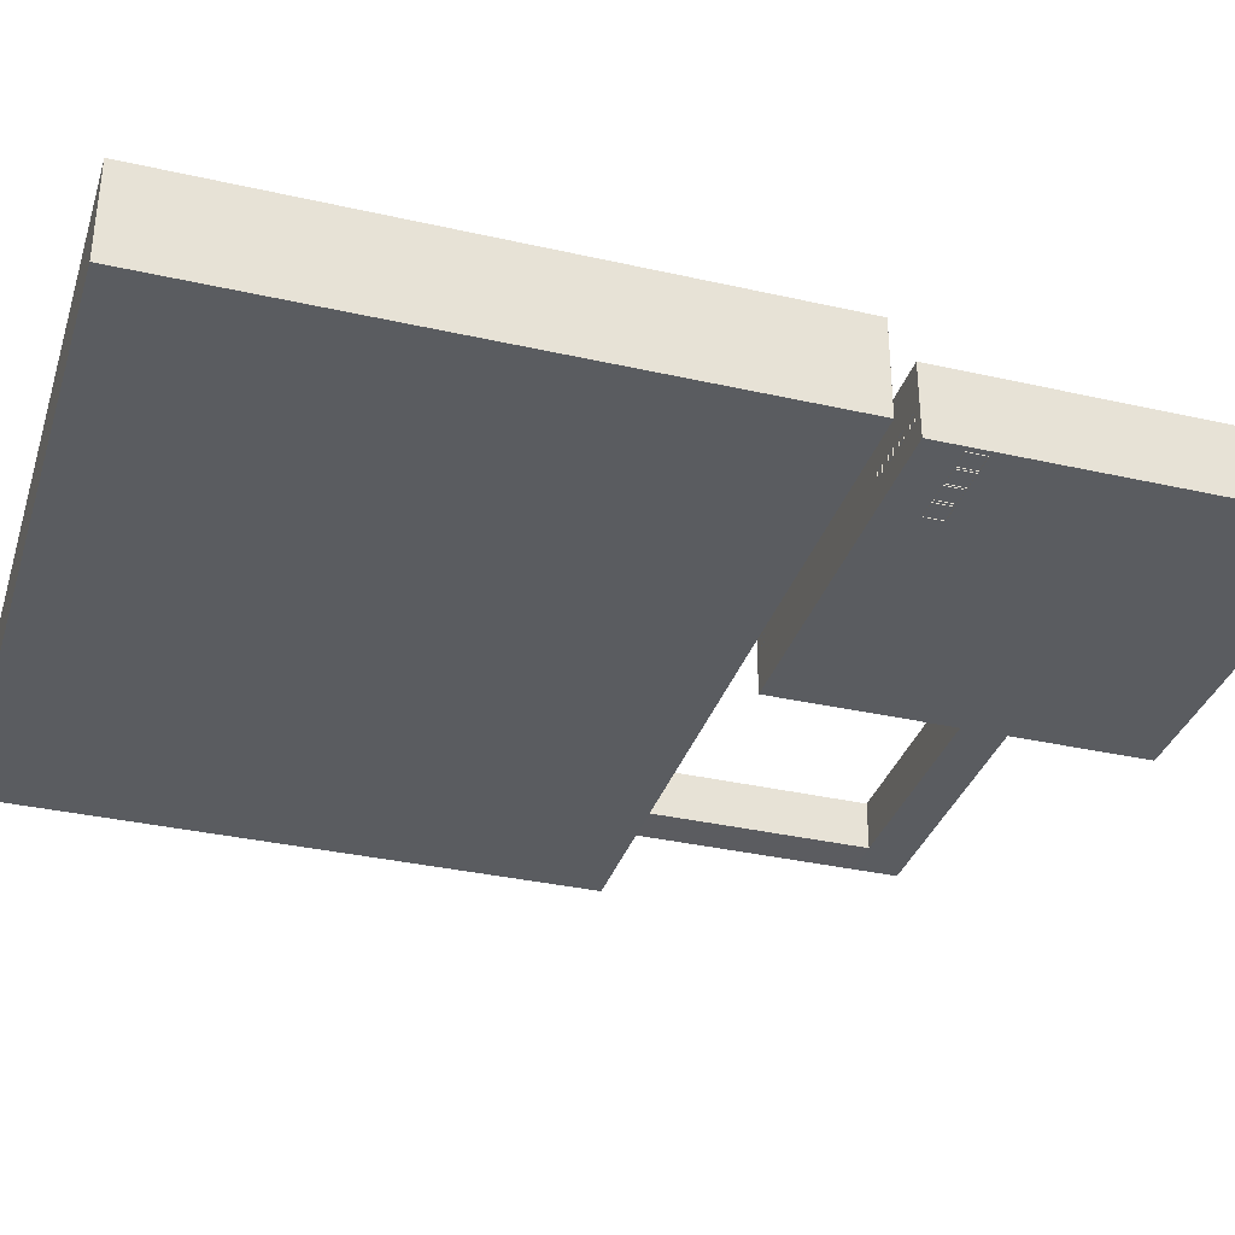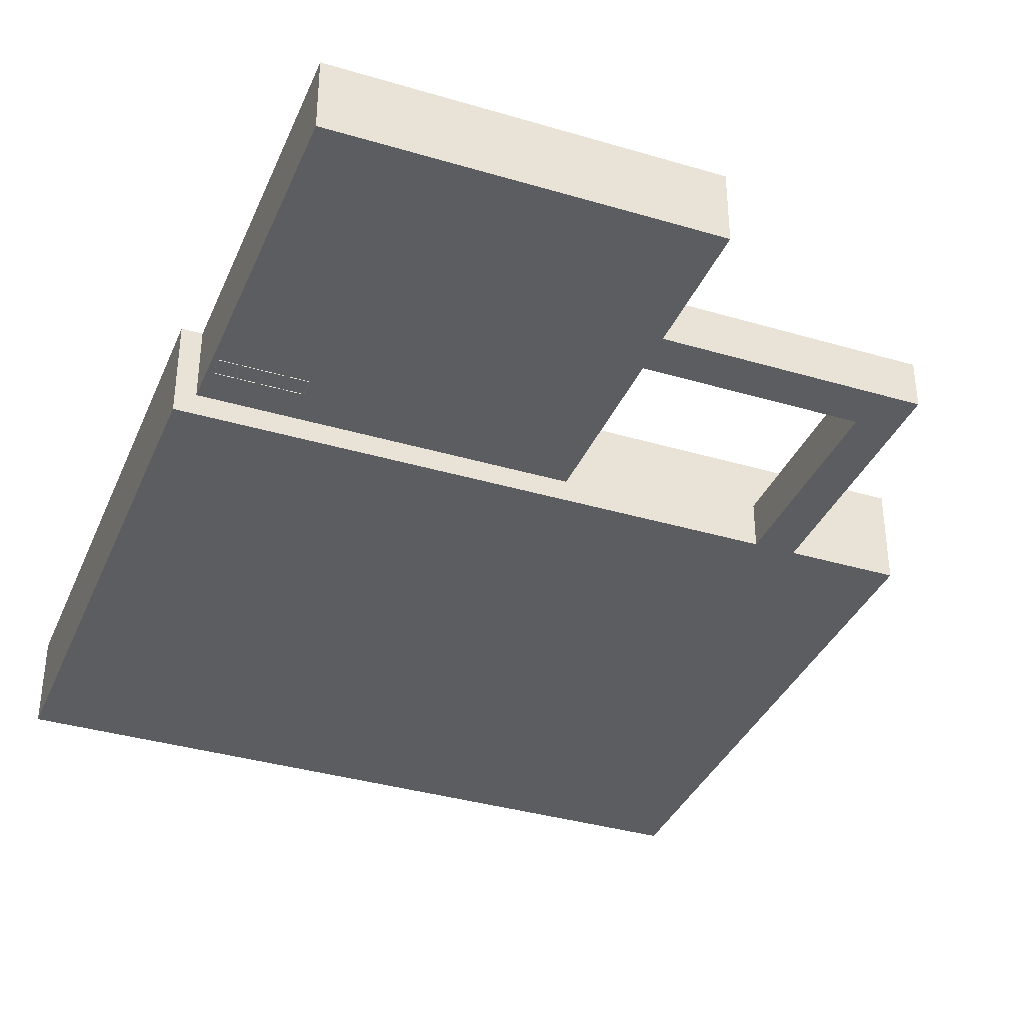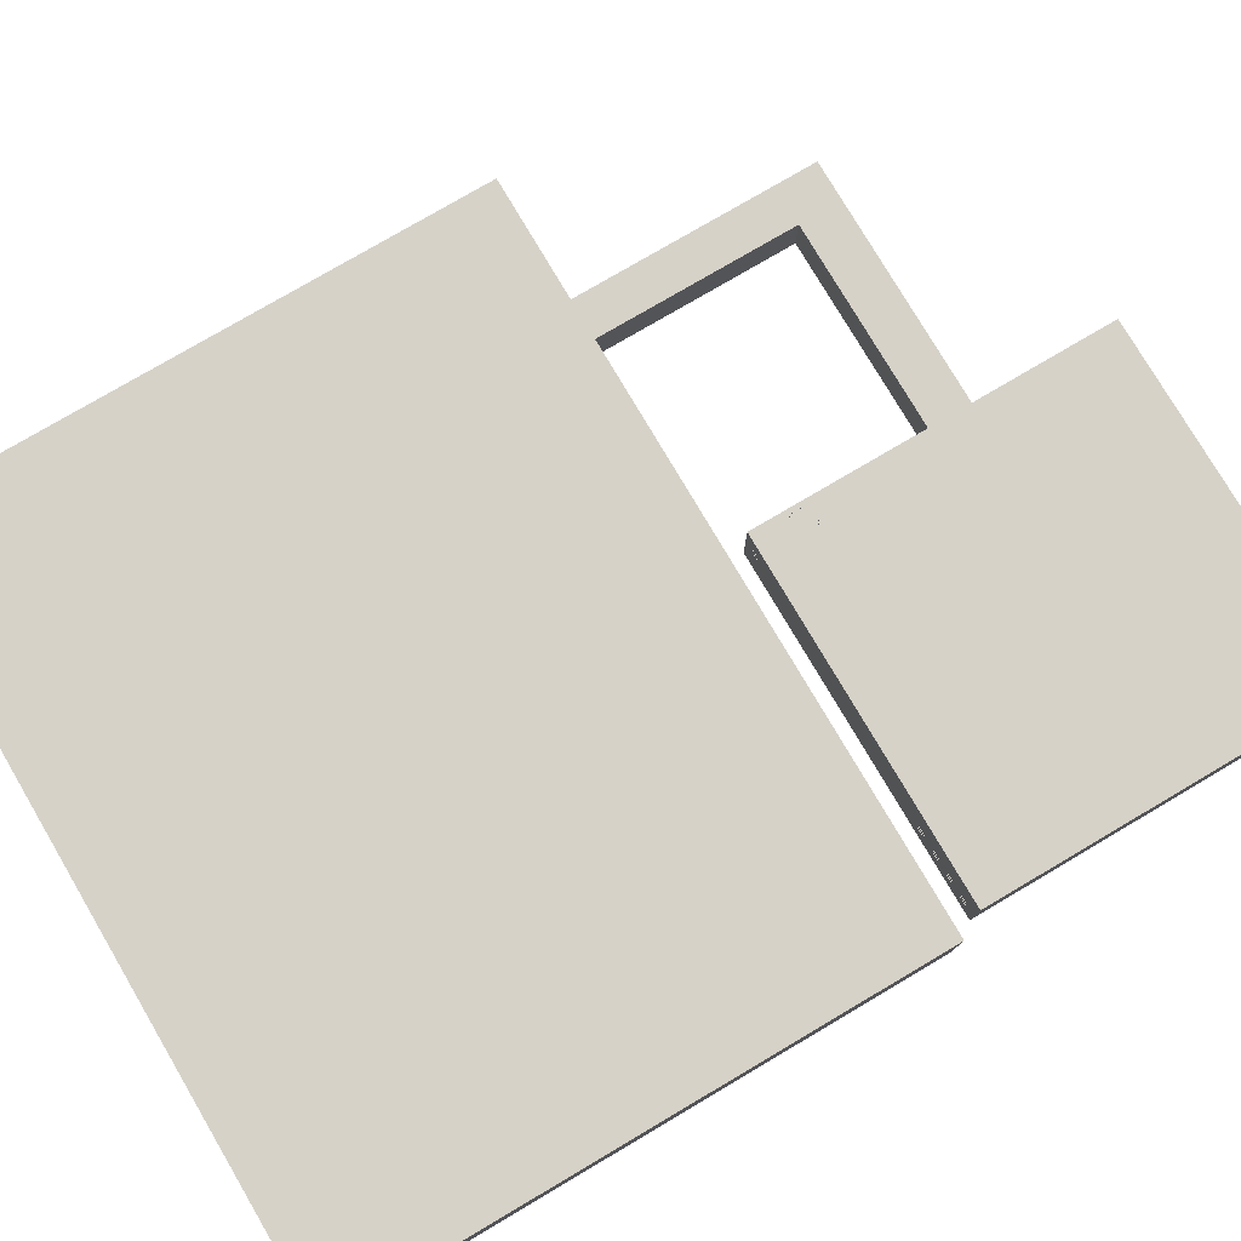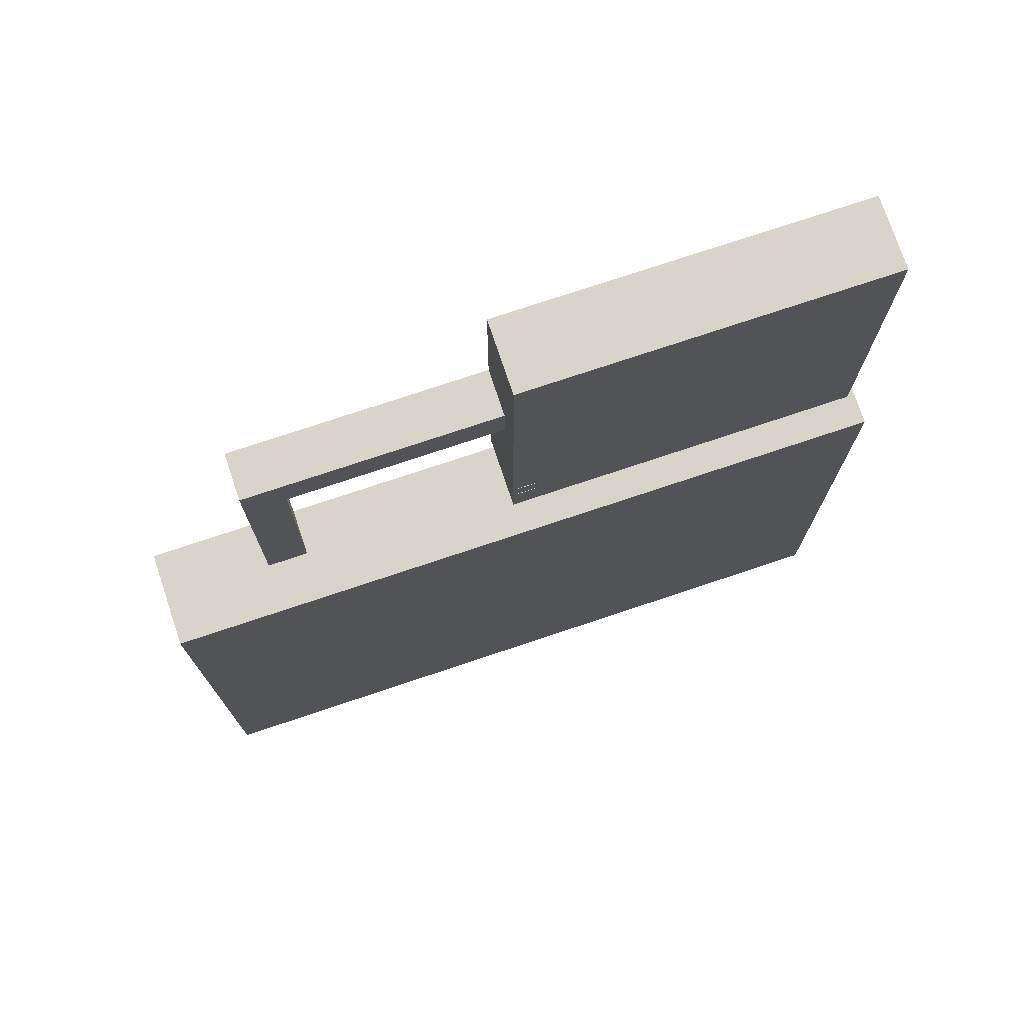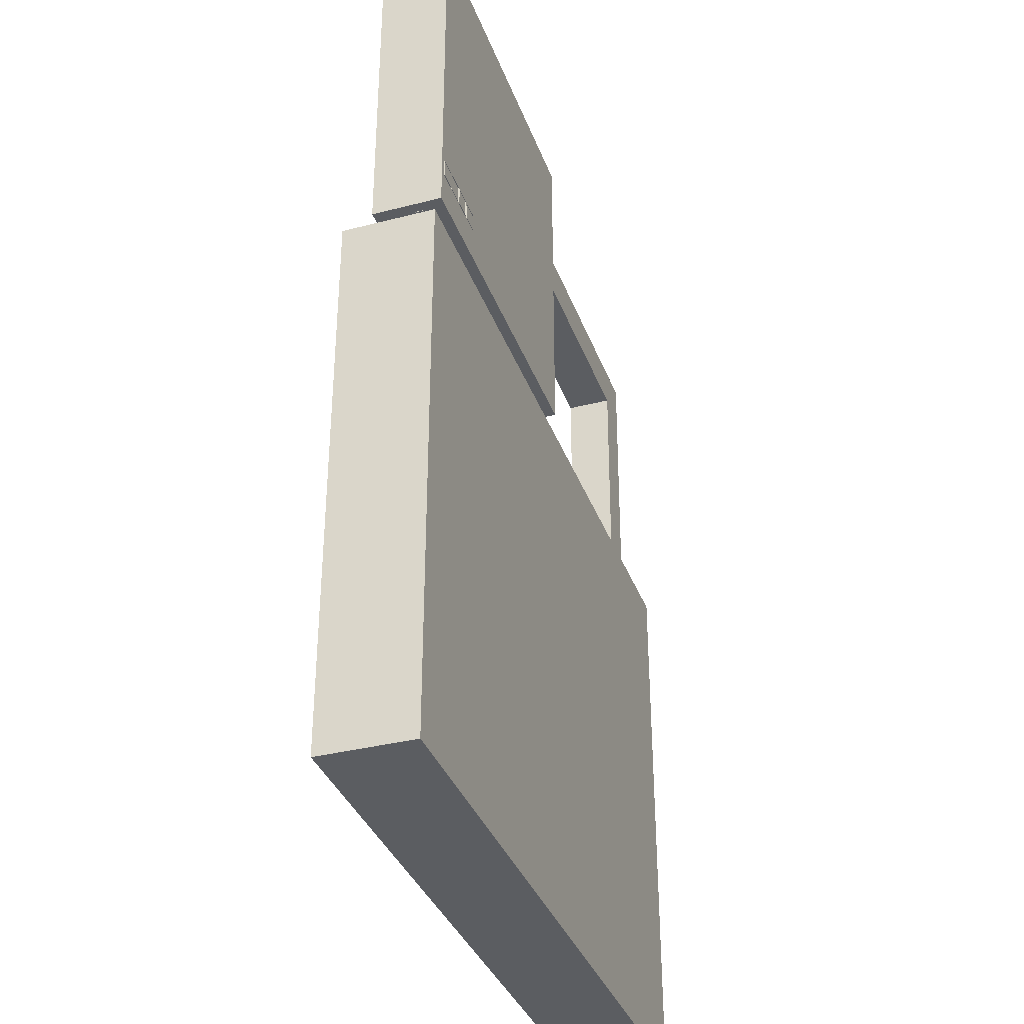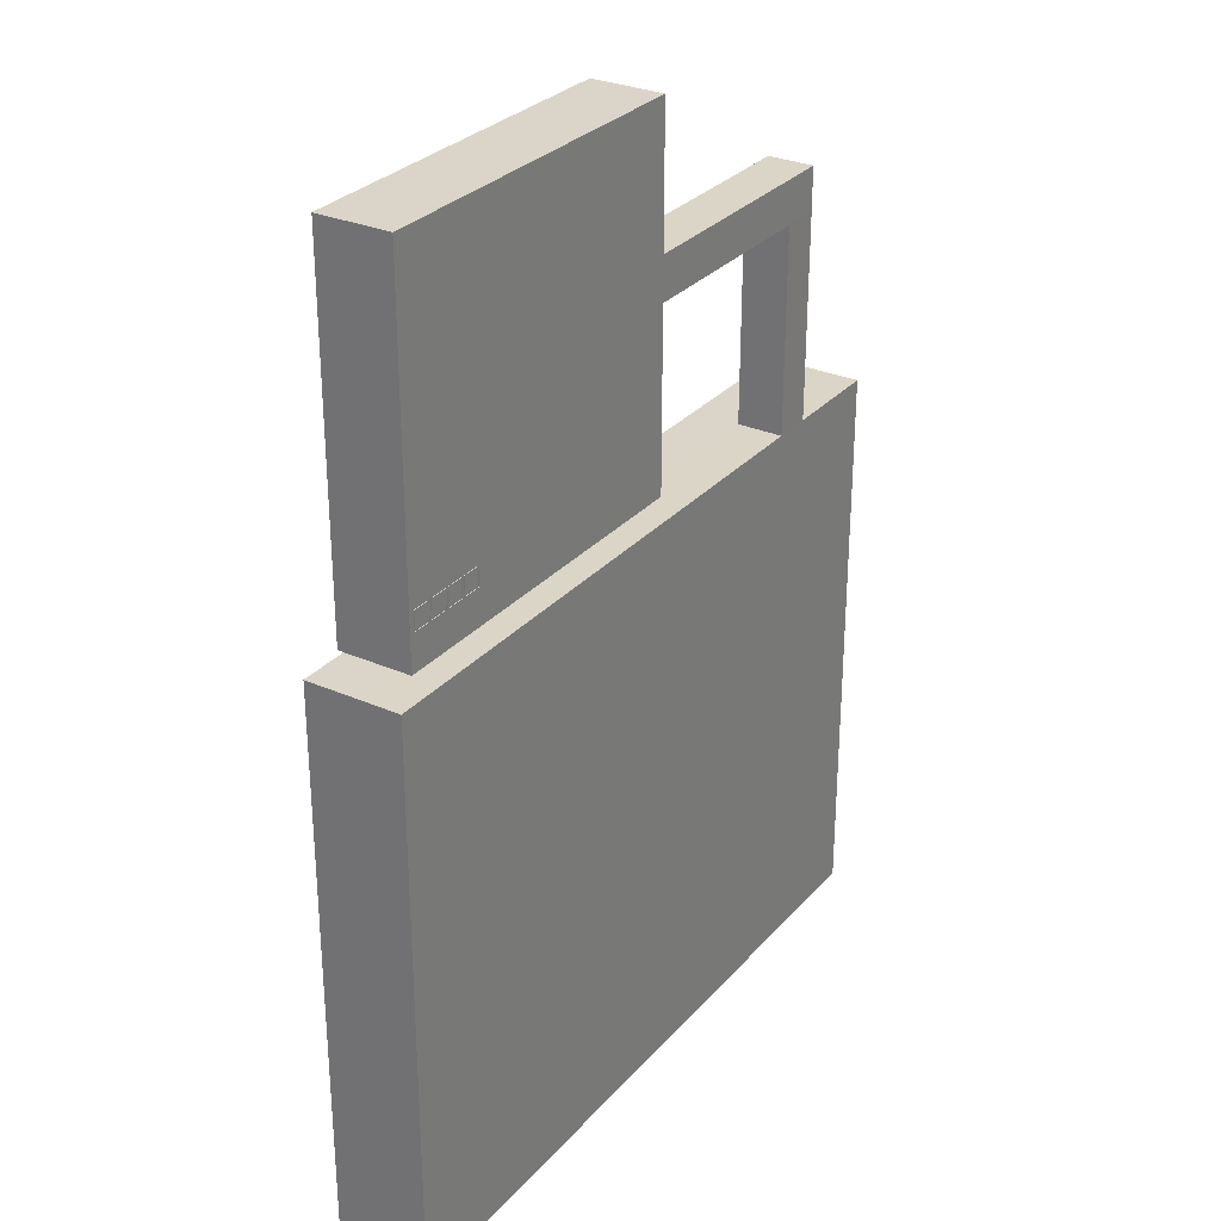
<metadata>
{"format":"obj","ext":"obj","renderer":"f3d","projection":"perspective","resolution":1024,"background":"white","views":[{"elev":-34.4,"azim":-107.0,"up":"+Y"},{"elev":-36.2,"azim":-21.2,"up":"+Y"},{"elev":77.8,"azim":-120.5,"up":"+Y"},{"elev":75.2,"azim":161.5,"up":"+Z"},{"elev":-35.6,"azim":-71.2,"up":"+Z"},{"elev":29.4,"azim":-57.1,"up":"+Z"}]}
</metadata>
<code>
o Cube
v 10 4 -10
v 10 0 -10
v 10 4 10
v 10 0 10
v -10 4 -10
v -10 0 -10
v -10 4 10
v -10 0 10
v 10 2.613 -10
v 10 2.557 10
v 10 0 2.404
v 10 2.578 2.41
v 10 0 0.00586
v 10 2.585 0.01253
v 24.06 2.578 2.41
v 24.06 0 2.404
v 24.06 0 0.00586
v 24.06 2.585 0.01253
v 21.81 2.585 0.01253
v 21.81 0 0.00586
v 24.06 2.578 2.41
v 24.06 0 2.404
v 24.06 0 0.00586
v 24.06 2.585 0.01253
v 24.06 2.615 -11.53
v 24.06 0.02978 -11.54
v 21.81 2.615 -11.53
v 21.81 0.02978 -11.54
v -10.8 2.615 -11.53
v -10.8 0.02978 -11.54
v 30.06 2.615 -11.53
v 30.06 0.02978 -11.54
v -10.8 5.341 -11.53
v 30.06 5.341 -11.53
v -10.8 0.02978 -43.82
v 30.06 0.02978 -43.82
v -10.8 5.341 -43.81
v 30.06 5.341 -43.81
f 1 3 7 5
f 4 8 7 3 10
f 8 6 5 7
f 6 8 4 11 13 2
f 2 13 14 9
f 6 2 9 1 5
f 16 15 21 22
f 9 14 12 10 3 1
f 12 11 4 10
f 12 14 19 18 15
f 11 12 15 16
f 14 13 20 19
f 13 11 16 17 20
f 24 23 22 21
f 20 17 26 28
f 18 17 23 24
f 17 16 22 23
f 15 18 24 21
f 17 18 25 26
f 19 20 28 27
f 18 19 27 25
f 27 28 30 29
f 26 25 31 32
f 25 27 29 33 34 31
f 34 33 37 38
f 37 33 30 35
f 37 35 36 38
f 38 36 32 34
f 35 30 32 36
o Cube.001
v 9.717 4.021 -6.924
v 9.326 3.885 -7.315
v 9.717 4.021 -7.977
v 9.326 3.885 -7.586
v 8.664 4.021 -6.924
v 9.055 3.885 -7.315
v 8.664 4.021 -7.977
v 9.055 3.885 -7.586
v 9.717 3.885 -6.924
v 9.717 3.885 -7.977
v 8.664 3.885 -7.977
v 8.664 3.885 -6.924
v 9.717 3.885 -6.924
v 9.717 3.885 -7.977
v 8.664 3.885 -7.977
v 8.664 3.885 -6.924
v 9.717 3.885 -6.924
v 9.717 3.885 -7.977
v 8.664 3.885 -7.977
v 8.664 3.885 -6.924
v 9.717 3.885 -6.924
v 9.717 3.885 -7.977
v 8.664 3.885 -7.977
v 8.664 3.885 -6.924
v 9.326 2.375 -7.315
v 9.326 2.375 -7.586
v 9.055 2.375 -7.586
v 9.055 2.375 -7.315
v 9.055 2.607 -7.586
v 9.055 2.607 -7.315
v 9.326 2.607 -7.315
v 9.326 2.607 -7.586
v 9.326 2.607 -9.874
v 9.055 2.607 -9.874
v 9.055 2.375 -9.874
v 9.326 2.375 -9.874
v 9.451 2.715 -9.874
v 8.93 2.715 -9.874
v 8.93 2.267 -9.874
v 9.451 2.267 -9.874
v 9.451 2.715 -10.01
v 8.93 2.715 -10.01
v 8.93 2.267 -10.01
v 9.451 2.267 -10.01
f 39 47 48 41
f 41 48 49 45
f 45 49 50 43
f 43 50 47 39
f 68 67 65 66
f 51 52 48 47
f 52 53 49 48
f 53 54 50 49
f 54 51 47 50
f 55 56 52 51
f 56 57 53 52
f 57 58 54 53
f 58 55 51 54
f 59 60 56 55
f 60 61 57 56
f 61 62 58 57
f 62 59 55 58
f 40 42 60 59
f 42 46 61 60
f 46 44 62 61
f 44 40 59 62
f 65 64 63 66
f 70 69 63 64
f 69 68 66 63
f 46 42 70 67
f 40 44 68 69
f 42 40 69 70
f 44 46 67 68
f 64 65 73 74
f 70 64 74 71
f 65 67 72 73
f 67 70 71 72
f 78 74 73 77
f 78 75 71 74
f 75 76 72 71
f 76 77 73 72
f 76 80 81 77
f 75 79 80 76
f 77 81 82 78
f 78 82 79 75
o Cube.002
v -9.683 -0.03584 -6.937
v -9.292 0.1003 -7.329
v -9.683 -0.03584 -7.991
v -9.292 0.1003 -7.599
v -8.63 -0.03584 -6.937
v -9.021 0.1003 -7.329
v -8.63 -0.03584 -7.991
v -9.021 0.1003 -7.599
v -9.683 0.1003 -6.937
v -9.683 0.1003 -7.991
v -8.63 0.1003 -7.991
v -8.63 0.1003 -6.937
v -9.683 0.1003 -6.937
v -9.683 0.1003 -7.991
v -8.63 0.1003 -7.991
v -8.63 0.1003 -6.937
v -9.683 0.1003 -6.937
v -9.683 0.1003 -7.991
v -8.63 0.1003 -7.991
v -8.63 0.1003 -6.937
v -9.683 0.1003 -6.937
v -9.683 0.1003 -7.991
v -8.63 0.1003 -7.991
v -8.63 0.1003 -6.937
v -9.292 1.61 -7.329
v -9.292 1.61 -7.599
v -9.021 1.61 -7.599
v -9.021 1.61 -7.329
v -9.021 1.377 -7.599
v -9.021 1.377 -7.329
v -9.292 1.377 -7.329
v -9.292 1.377 -7.599
v -9.292 1.377 -9.888
v -9.021 1.377 -9.888
v -9.021 1.61 -9.888
v -9.292 1.61 -9.888
v -9.417 1.27 -9.888
v -8.896 1.27 -9.888
v -8.896 1.718 -9.888
v -9.417 1.718 -9.888
v -9.417 1.27 -10.03
v -8.896 1.27 -10.03
v -8.896 1.718 -10.03
v -9.417 1.718 -10.03
f 83 91 92 85
f 85 92 93 89
f 89 93 94 87
f 87 94 91 83
f 112 111 109 110
f 95 96 92 91
f 96 97 93 92
f 97 98 94 93
f 98 95 91 94
f 99 100 96 95
f 100 101 97 96
f 101 102 98 97
f 102 99 95 98
f 103 104 100 99
f 104 105 101 100
f 105 106 102 101
f 106 103 99 102
f 84 86 104 103
f 86 90 105 104
f 90 88 106 105
f 88 84 103 106
f 109 108 107 110
f 114 113 107 108
f 113 112 110 107
f 90 86 114 111
f 84 88 112 113
f 86 84 113 114
f 88 90 111 112
f 108 109 117 118
f 114 108 118 115
f 109 111 116 117
f 111 114 115 116
f 122 118 117 121
f 122 119 115 118
f 119 120 116 115
f 120 121 117 116
f 120 124 125 121
f 119 123 124 120
f 121 125 126 122
f 122 126 123 119
o Cube.003
v -8.484 -0.03584 -6.937
v -8.093 0.1003 -7.329
v -8.484 -0.03584 -7.991
v -8.093 0.1003 -7.599
v -7.431 -0.03584 -6.937
v -7.822 0.1003 -7.329
v -7.431 -0.03584 -7.991
v -7.822 0.1003 -7.599
v -8.484 0.1003 -6.937
v -8.484 0.1003 -7.991
v -7.431 0.1003 -7.991
v -7.431 0.1003 -6.937
v -8.484 0.1003 -6.937
v -8.484 0.1003 -7.991
v -7.431 0.1003 -7.991
v -7.431 0.1003 -6.937
v -8.484 0.1003 -6.937
v -8.484 0.1003 -7.991
v -7.431 0.1003 -7.991
v -7.431 0.1003 -6.937
v -8.484 0.1003 -6.937
v -8.484 0.1003 -7.991
v -7.431 0.1003 -7.991
v -7.431 0.1003 -6.937
v -8.093 1.61 -7.329
v -8.093 1.61 -7.599
v -7.822 1.61 -7.599
v -7.822 1.61 -7.329
v -7.822 1.377 -7.599
v -7.822 1.377 -7.329
v -8.093 1.377 -7.329
v -8.093 1.377 -7.599
v -8.093 1.377 -9.888
v -7.822 1.377 -9.888
v -7.822 1.61 -9.888
v -8.093 1.61 -9.888
v -8.218 1.27 -9.888
v -7.697 1.27 -9.888
v -7.697 1.718 -9.888
v -8.218 1.718 -9.888
v -8.218 1.27 -10.03
v -7.697 1.27 -10.03
v -7.697 1.718 -10.03
v -8.218 1.718 -10.03
f 127 135 136 129
f 129 136 137 133
f 133 137 138 131
f 131 138 135 127
f 156 155 153 154
f 139 140 136 135
f 140 141 137 136
f 141 142 138 137
f 142 139 135 138
f 143 144 140 139
f 144 145 141 140
f 145 146 142 141
f 146 143 139 142
f 147 148 144 143
f 148 149 145 144
f 149 150 146 145
f 150 147 143 146
f 128 130 148 147
f 130 134 149 148
f 134 132 150 149
f 132 128 147 150
f 153 152 151 154
f 158 157 151 152
f 157 156 154 151
f 134 130 158 155
f 128 132 156 157
f 130 128 157 158
f 132 134 155 156
f 152 153 161 162
f 158 152 162 159
f 153 155 160 161
f 155 158 159 160
f 166 162 161 165
f 166 163 159 162
f 163 164 160 159
f 164 165 161 160
f 164 168 169 165
f 163 167 168 164
f 165 169 170 166
f 166 170 167 163
o Cube.004
v -7.307 -0.03584 -6.937
v -6.915 0.1003 -7.329
v -7.307 -0.03584 -7.991
v -6.915 0.1003 -7.599
v -6.253 -0.03584 -6.937
v -6.645 0.1003 -7.329
v -6.253 -0.03584 -7.991
v -6.645 0.1003 -7.599
v -7.307 0.1003 -6.937
v -7.307 0.1003 -7.991
v -6.253 0.1003 -7.991
v -6.253 0.1003 -6.937
v -7.307 0.1003 -6.937
v -7.307 0.1003 -7.991
v -6.253 0.1003 -7.991
v -6.253 0.1003 -6.937
v -7.307 0.1003 -6.937
v -7.307 0.1003 -7.991
v -6.253 0.1003 -7.991
v -6.253 0.1003 -6.937
v -7.307 0.1003 -6.937
v -7.307 0.1003 -7.991
v -6.253 0.1003 -7.991
v -6.253 0.1003 -6.937
v -6.915 1.61 -7.329
v -6.915 1.61 -7.599
v -6.645 1.61 -7.599
v -6.645 1.61 -7.329
v -6.645 1.377 -7.599
v -6.645 1.377 -7.329
v -6.915 1.377 -7.329
v -6.915 1.377 -7.599
v -6.915 1.377 -9.888
v -6.645 1.377 -9.888
v -6.645 1.61 -9.888
v -6.915 1.61 -9.888
v -7.04 1.27 -9.888
v -6.519 1.27 -9.888
v -6.519 1.718 -9.888
v -7.04 1.718 -9.888
v -7.04 1.27 -10.03
v -6.519 1.27 -10.03
v -6.519 1.718 -10.03
v -7.04 1.718 -10.03
f 171 179 180 173
f 173 180 181 177
f 177 181 182 175
f 175 182 179 171
f 200 199 197 198
f 183 184 180 179
f 184 185 181 180
f 185 186 182 181
f 186 183 179 182
f 187 188 184 183
f 188 189 185 184
f 189 190 186 185
f 190 187 183 186
f 191 192 188 187
f 192 193 189 188
f 193 194 190 189
f 194 191 187 190
f 172 174 192 191
f 174 178 193 192
f 178 176 194 193
f 176 172 191 194
f 197 196 195 198
f 202 201 195 196
f 201 200 198 195
f 178 174 202 199
f 172 176 200 201
f 174 172 201 202
f 176 178 199 200
f 196 197 205 206
f 202 196 206 203
f 197 199 204 205
f 199 202 203 204
f 210 206 205 209
f 210 207 203 206
f 207 208 204 203
f 208 209 205 204
f 208 212 213 209
f 207 211 212 208
f 209 213 214 210
f 210 214 211 207
o Cube.005
v -6.074 -0.03584 -6.937
v -5.682 0.1003 -7.329
v -6.074 -0.03584 -7.991
v -5.682 0.1003 -7.599
v -5.02 -0.03584 -6.937
v -5.412 0.1003 -7.329
v -5.02 -0.03584 -7.991
v -5.412 0.1003 -7.599
v -6.074 0.1003 -6.937
v -6.074 0.1003 -7.991
v -5.02 0.1003 -7.991
v -5.02 0.1003 -6.937
v -6.074 0.1003 -6.937
v -6.074 0.1003 -7.991
v -5.02 0.1003 -7.991
v -5.02 0.1003 -6.937
v -6.074 0.1003 -6.937
v -6.074 0.1003 -7.991
v -5.02 0.1003 -7.991
v -5.02 0.1003 -6.937
v -6.074 0.1003 -6.937
v -6.074 0.1003 -7.991
v -5.02 0.1003 -7.991
v -5.02 0.1003 -6.937
v -5.682 1.61 -7.329
v -5.682 1.61 -7.599
v -5.412 1.61 -7.599
v -5.412 1.61 -7.329
v -5.412 1.377 -7.599
v -5.412 1.377 -7.329
v -5.682 1.377 -7.329
v -5.682 1.377 -7.599
v -5.682 1.377 -9.888
v -5.412 1.377 -9.888
v -5.412 1.61 -9.888
v -5.682 1.61 -9.888
v -5.807 1.27 -9.888
v -5.286 1.27 -9.888
v -5.286 1.718 -9.888
v -5.807 1.718 -9.888
v -5.807 1.27 -10.03
v -5.286 1.27 -10.03
v -5.286 1.718 -10.03
v -5.807 1.718 -10.03
f 215 223 224 217
f 217 224 225 221
f 221 225 226 219
f 219 226 223 215
f 244 243 241 242
f 227 228 224 223
f 228 229 225 224
f 229 230 226 225
f 230 227 223 226
f 231 232 228 227
f 232 233 229 228
f 233 234 230 229
f 234 231 227 230
f 235 236 232 231
f 236 237 233 232
f 237 238 234 233
f 238 235 231 234
f 216 218 236 235
f 218 222 237 236
f 222 220 238 237
f 220 216 235 238
f 241 240 239 242
f 246 245 239 240
f 245 244 242 239
f 222 218 246 243
f 216 220 244 245
f 218 216 245 246
f 220 222 243 244
f 240 241 249 250
f 246 240 250 247
f 241 243 248 249
f 243 246 247 248
f 254 250 249 253
f 254 251 247 250
f 251 252 248 247
f 252 253 249 248
f 252 256 257 253
f 251 255 256 252
f 253 257 258 254
f 254 258 255 251

</code>
